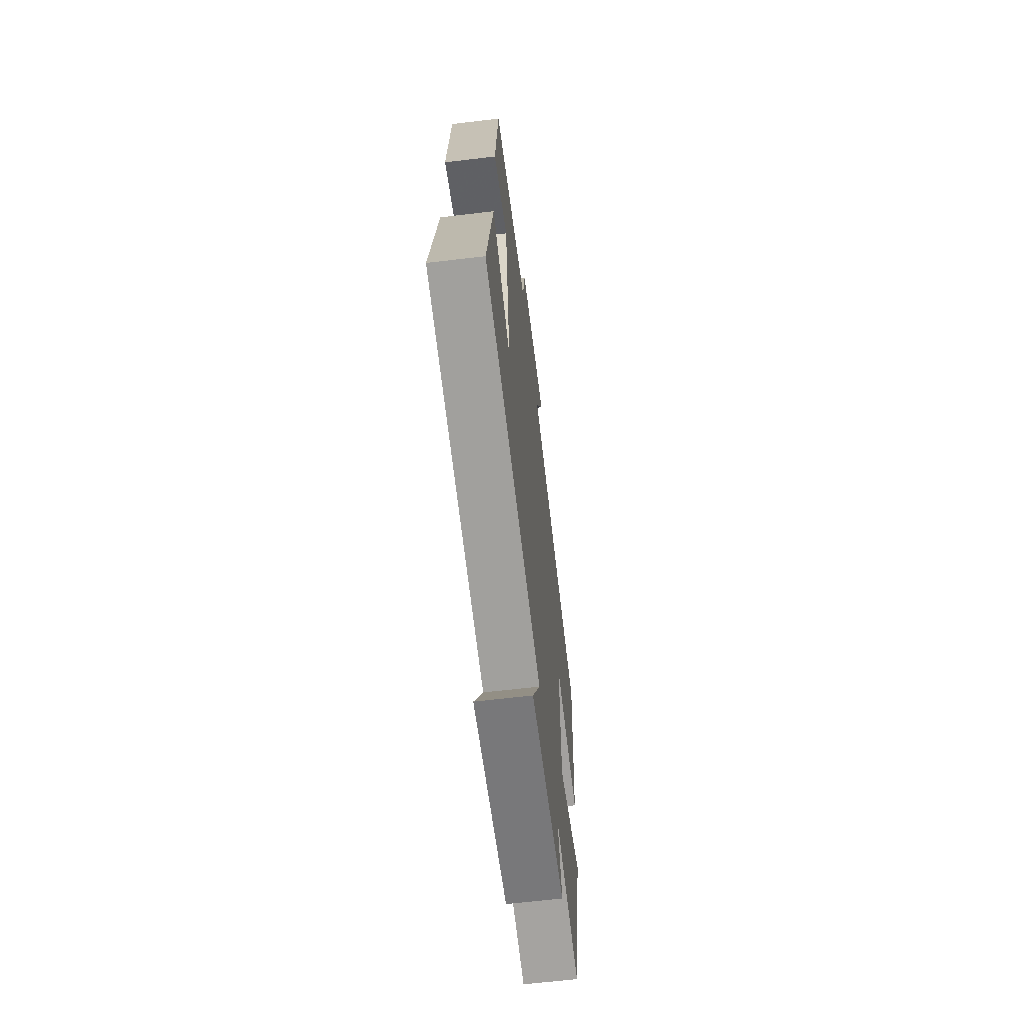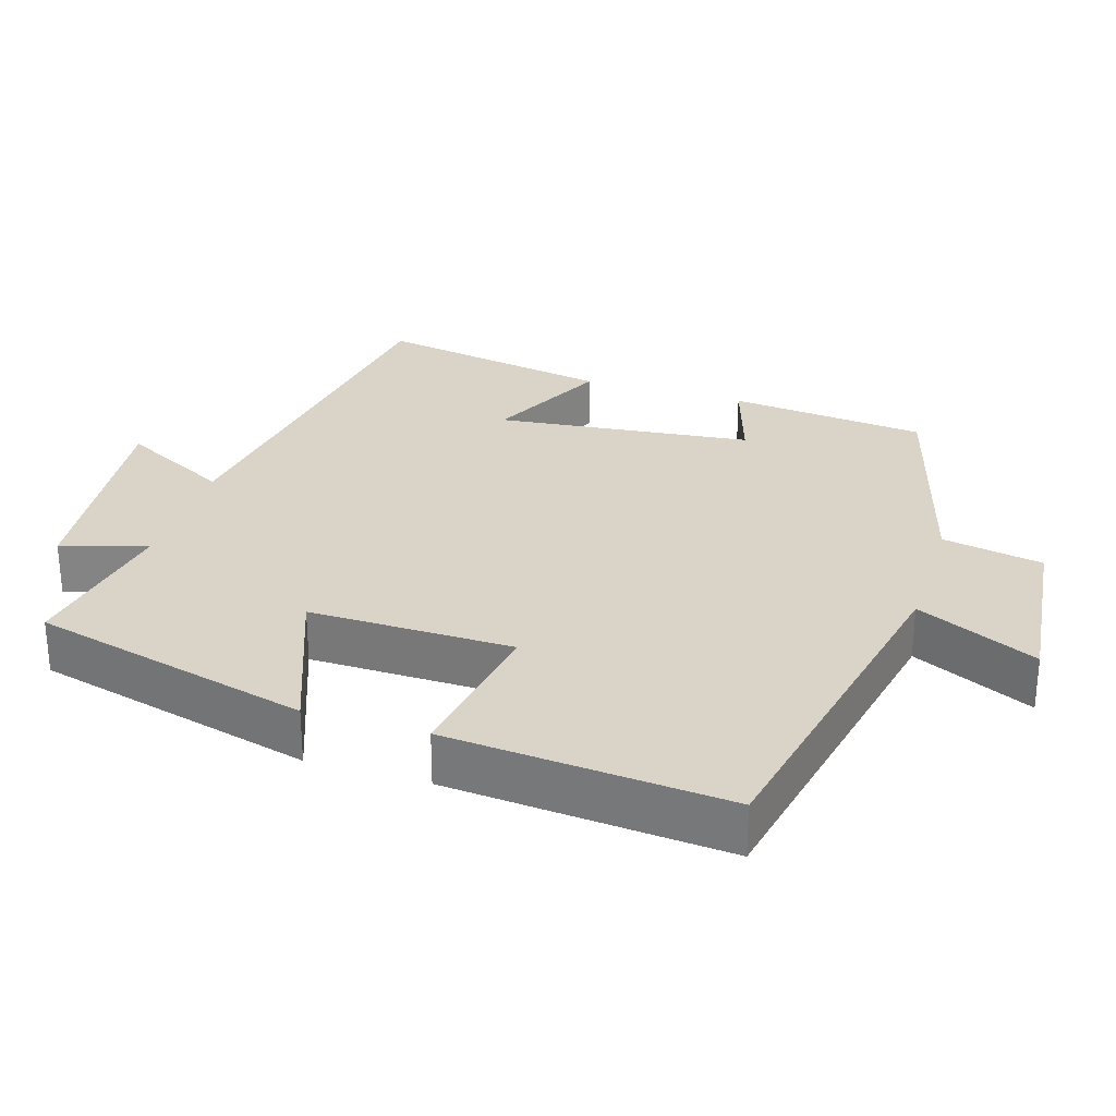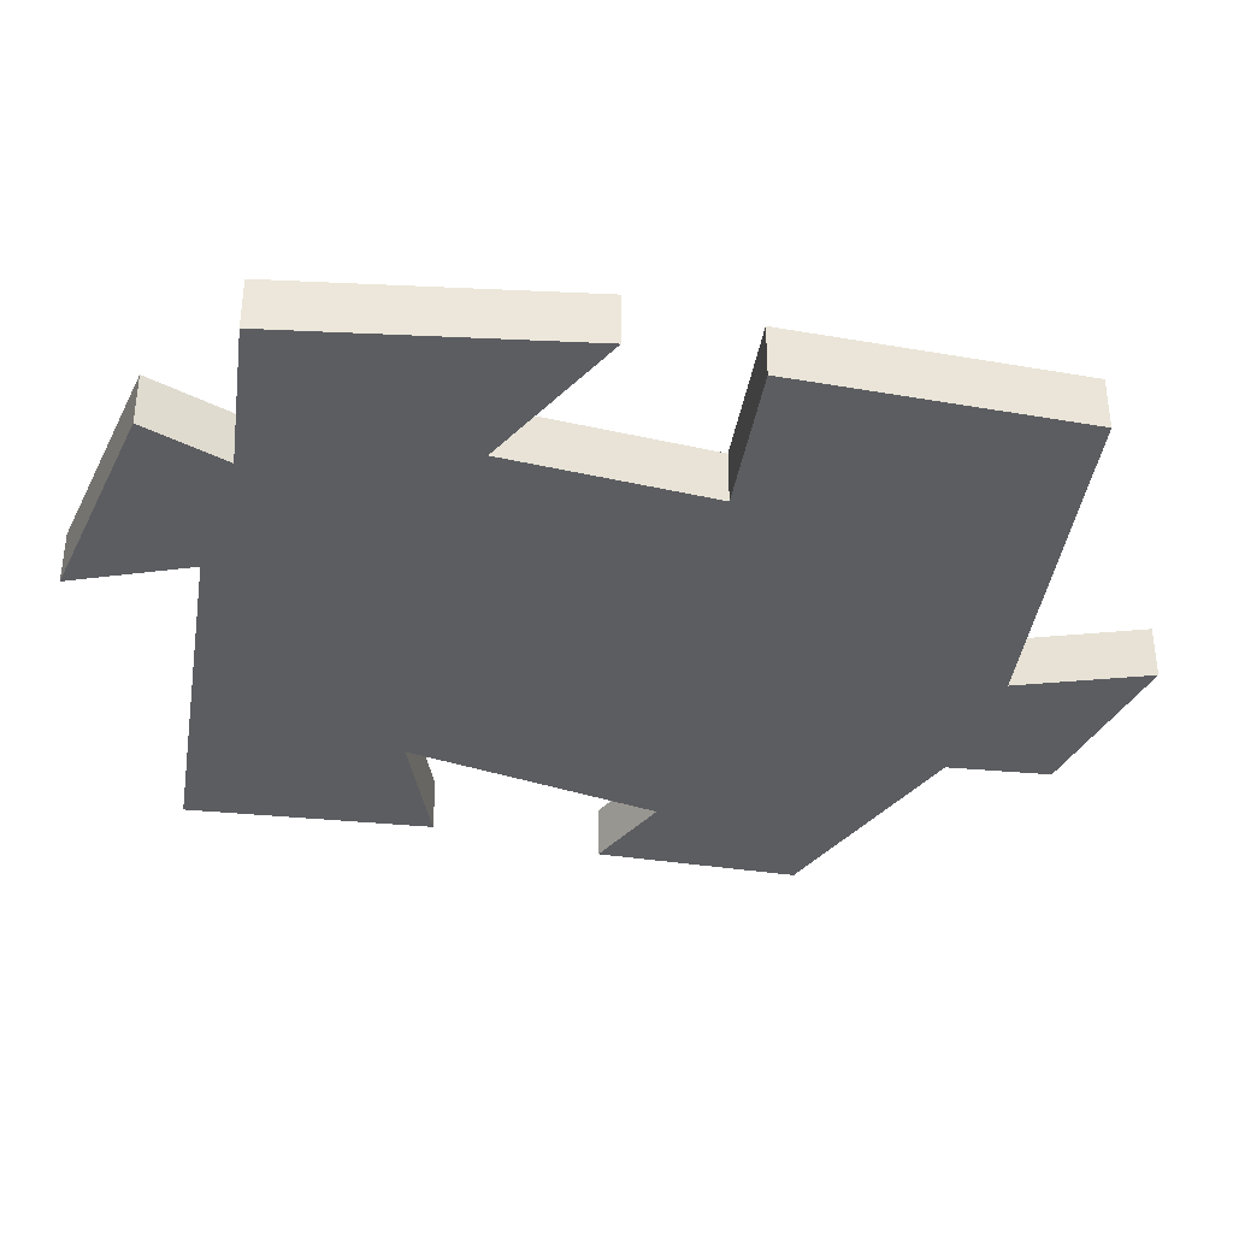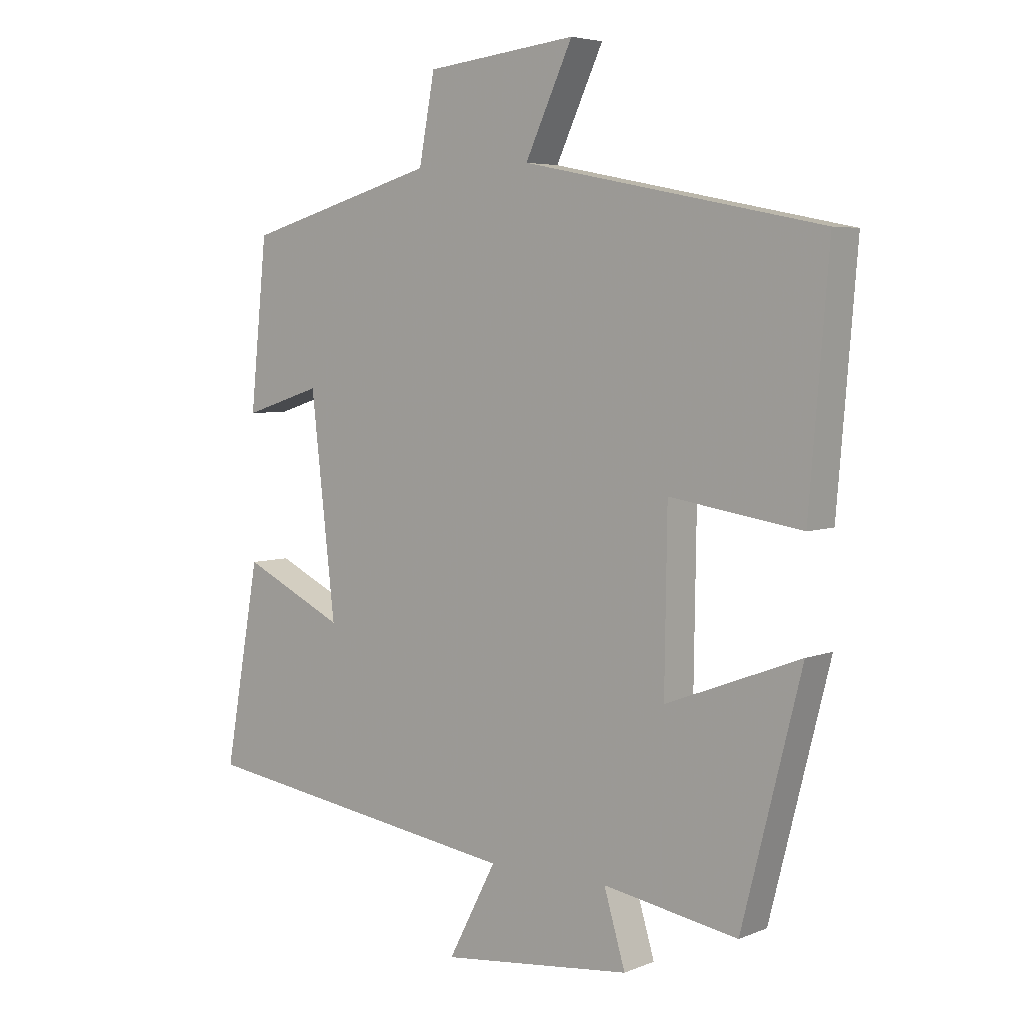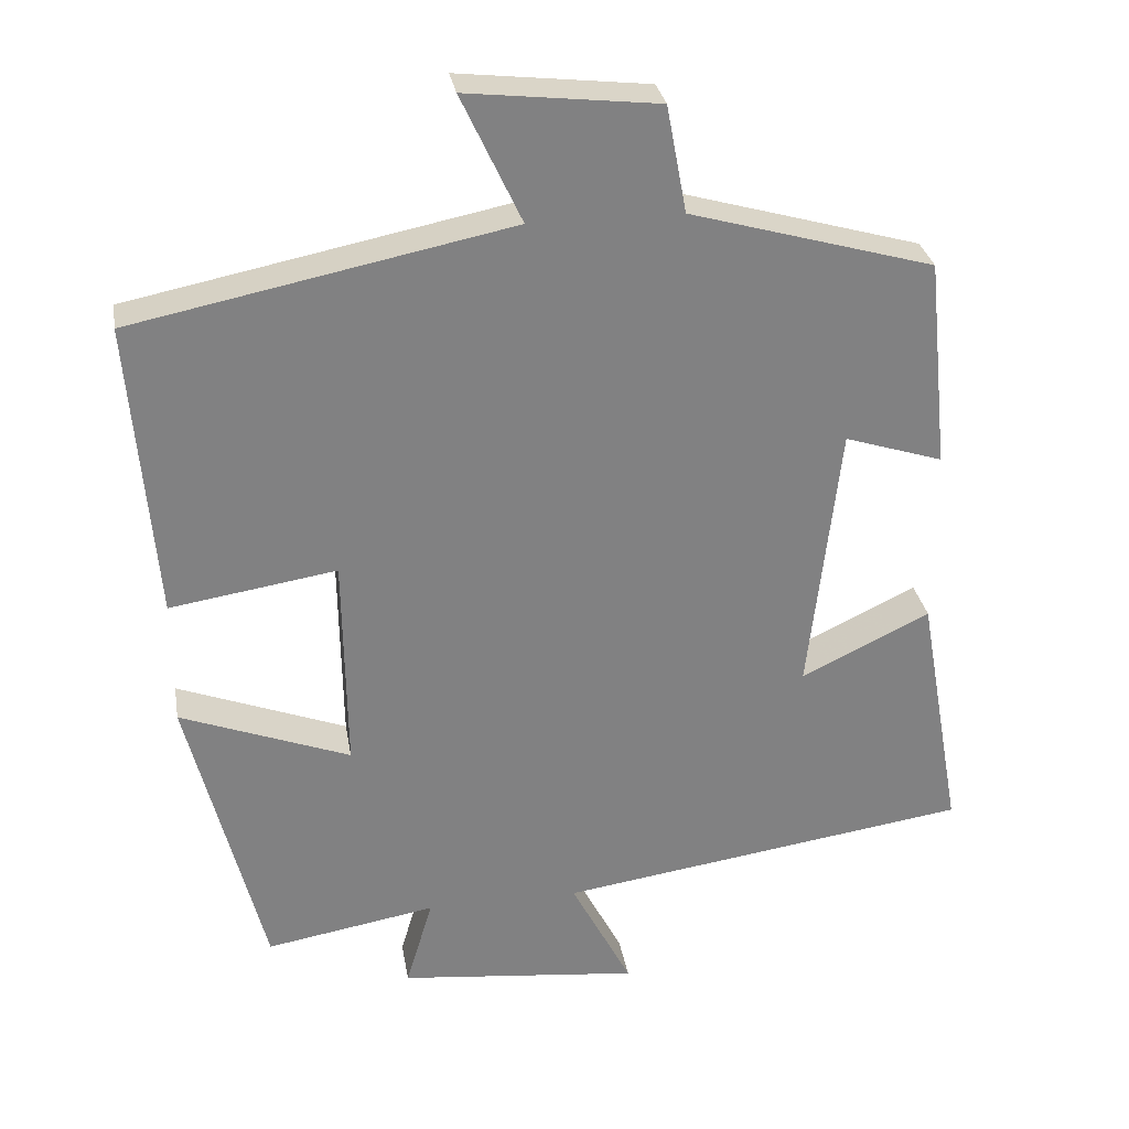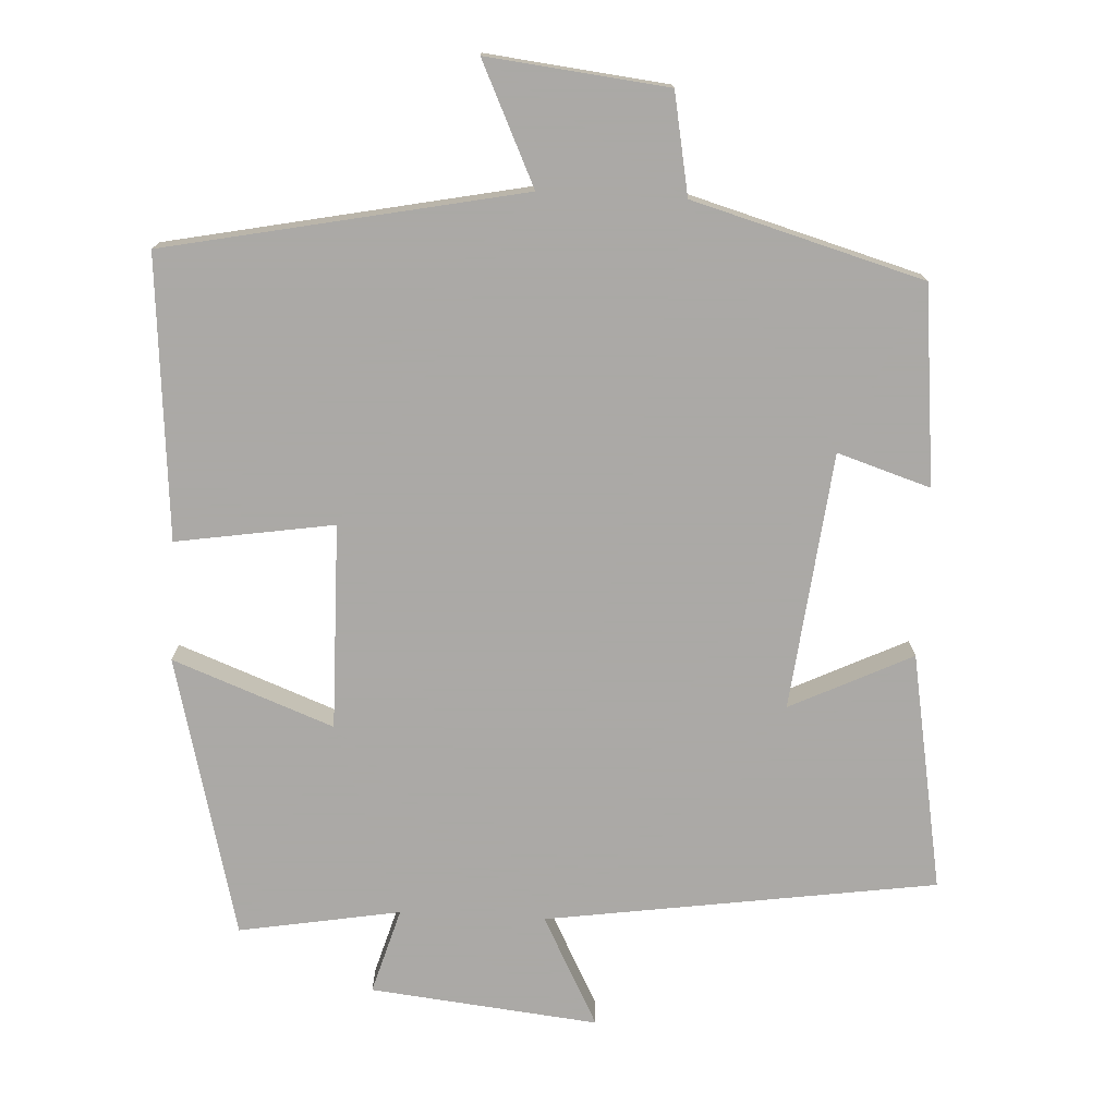
<metadata>
{"format":"obj","ext":"obj","renderer":"f3d","projection":"perspective","resolution":1024,"background":"white","views":[{"elev":-63.6,"azim":96.9,"up":"+Z"},{"elev":28.6,"azim":-72.6,"up":"+Y"},{"elev":-35.9,"azim":-107.7,"up":"+Y"},{"elev":5.0,"azim":-141.2,"up":"+Z"},{"elev":29.9,"azim":-9.6,"up":"+Z"},{"elev":-75.5,"azim":-2.9,"up":"+Y"}]}
</metadata>
<code>
v 0.558 0.07 -0.422
v 0.02 0.07 -0.5
v 0.099 0.07 -0.652
v -0.215 0.07 -0.618
v -0.18 0.07 -0.5
v -0.402 0.07 -0.538
v -0.5 0.07 -0.151
v -0.279 0.07 -0.235
v -0.283 0.07 0.047
v -0.5 0.07 0.013
v -0.532 0.07 0.401
v -0.041 0.07 0.5
v -0.119 0.07 0.667
v 0.129 0.07 0.639
v 0.155 0.07 0.5
v 0.472 0.07 0.41
v 0.5 0.07 0.137
v 0.372 0.07 0.178
v 0.332 0.07 -0.176
v 0.5 0.07 -0.095
v 0.558 0 -0.422
v 0.02 0 -0.5
v 0.099 0 -0.652
v -0.215 0 -0.618
v -0.18 0 -0.5
v -0.402 0 -0.538
v -0.5 0 -0.151
v -0.279 0 -0.235
v -0.283 0 0.047
v -0.5 0 0.013
v -0.532 0 0.401
v -0.041 0 0.5
v -0.119 0 0.667
v 0.129 0 0.639
v 0.155 0 0.5
v 0.472 0 0.41
v 0.5 0 0.137
v 0.372 0 0.178
v 0.332 0 -0.176
v 0.5 0 -0.095
f 19 20 1 2
f 18 19 2
f 15 16 17 18
f 15 18 2
f 12 13 14 15
f 12 15 2
f 9 10 11 12
f 8 9 12 2
f 5 6 7 8
f 5 8 2 3
f 3 4 5
f 22 21 40 39
f 22 39 38
f 38 37 36 35
f 22 38 35
f 35 34 33 32
f 22 35 32
f 32 31 30 29
f 22 32 29 28
f 28 27 26 25
f 23 22 28 25
f 25 24 23
f 1 21 22 2
f 2 22 23 3
f 3 23 24 4
f 4 24 25 5
f 5 25 26 6
f 6 26 27 7
f 7 27 28 8
f 8 28 29 9
f 9 29 30 10
f 10 30 31 11
f 11 31 32 12
f 12 32 33 13
f 13 33 34 14
f 14 34 35 15
f 15 35 36 16
f 16 36 37 17
f 17 37 38 18
f 18 38 39 19
f 19 39 40 20
f 20 40 21 1

</code>
